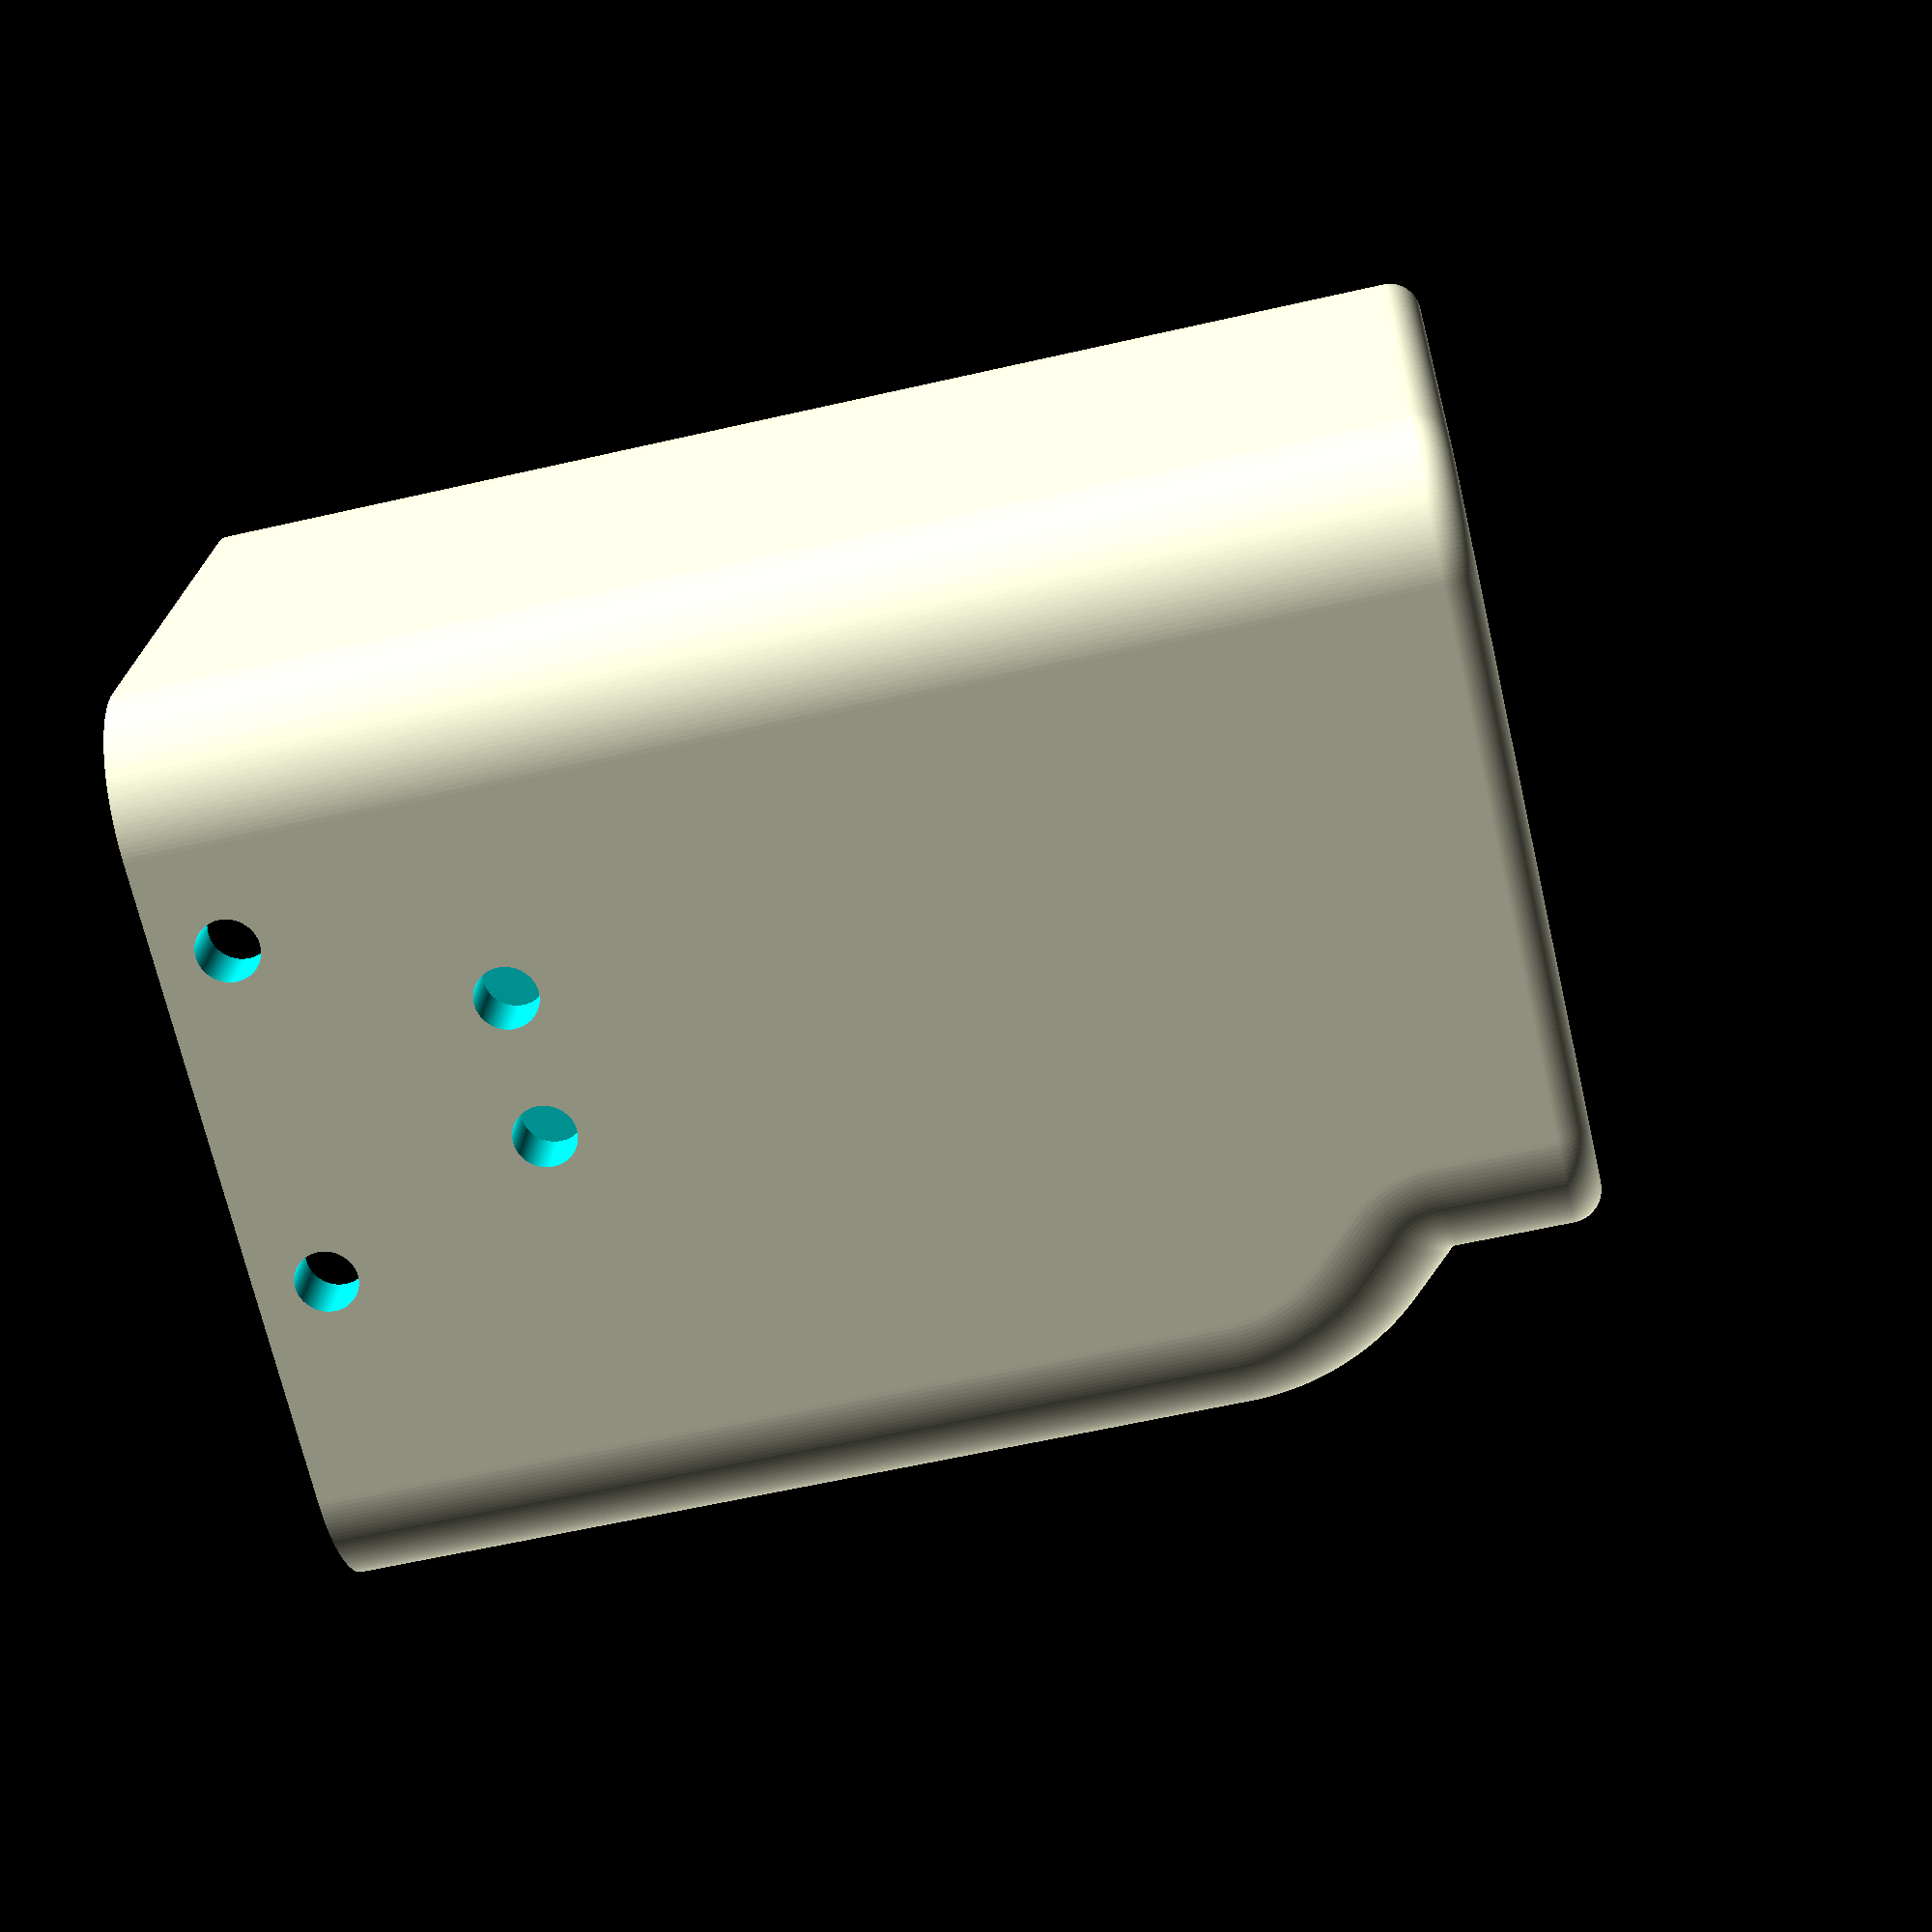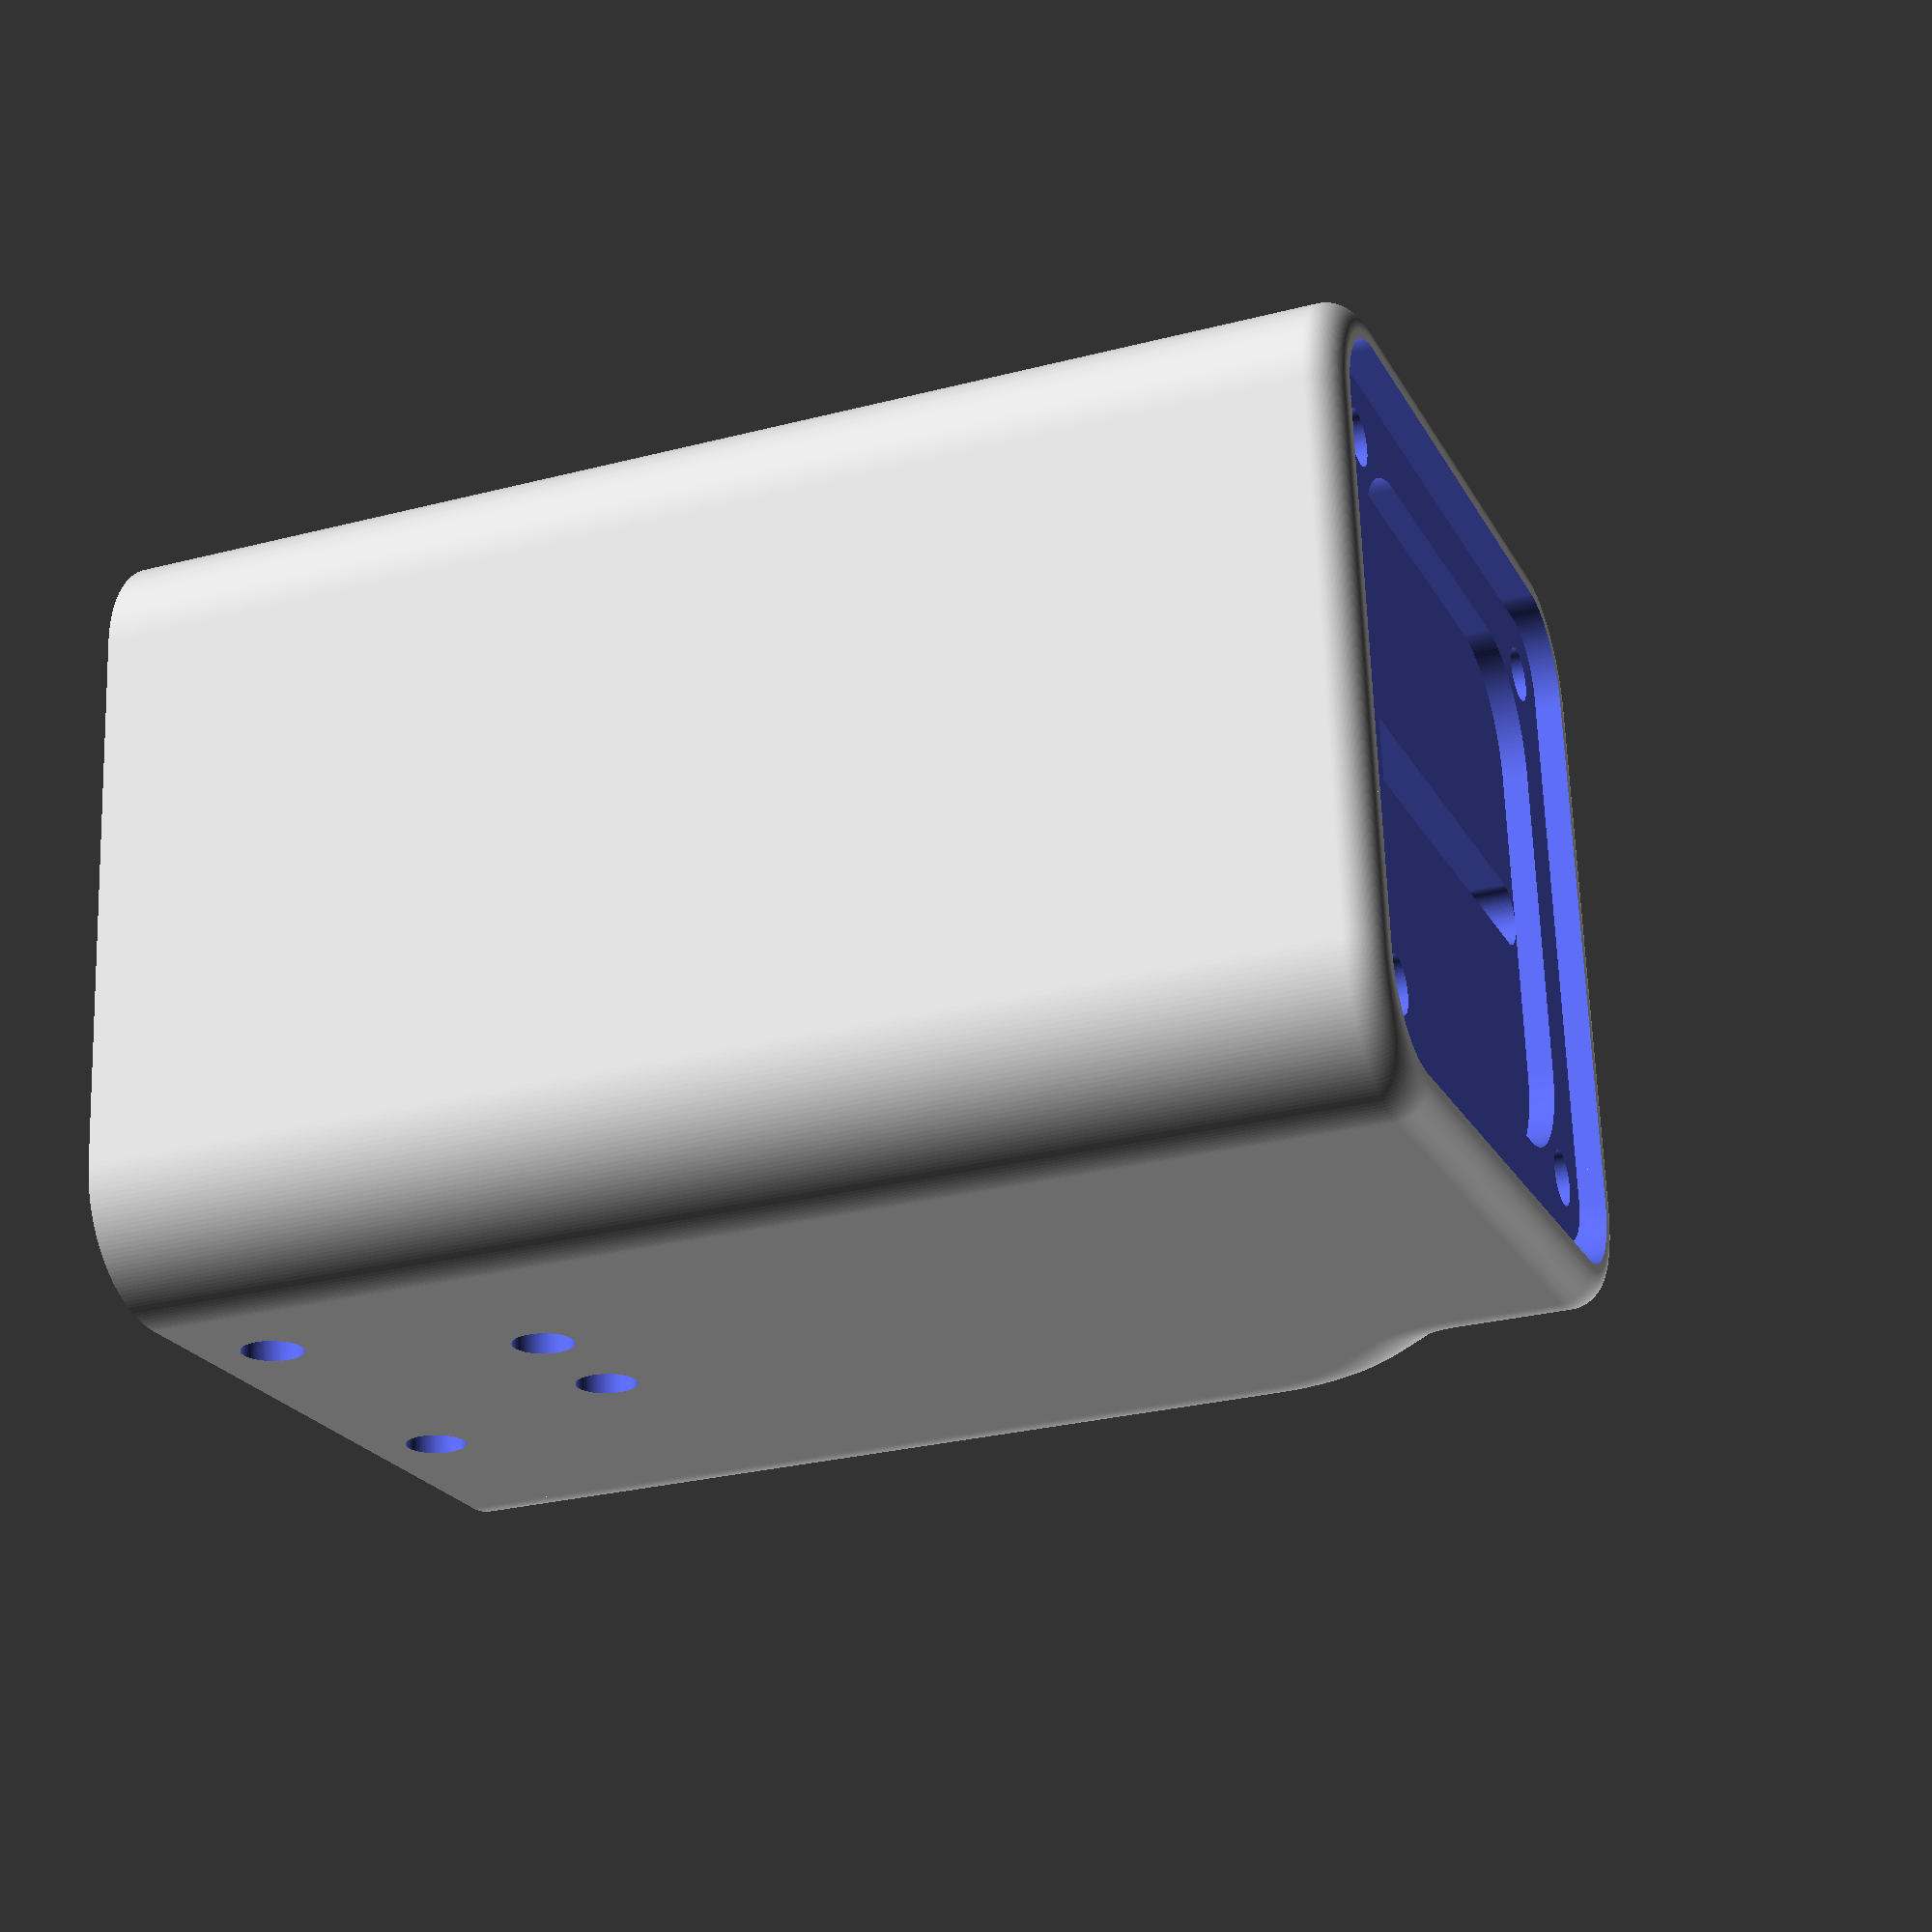
<openscad>
// quality settings
$fs = 0.05;
$fa = 2;

// parameters
margin          = 1.2;              // 1.2mm
topBevel        = 0.1*25.4;         // 0.1"
sideBevel       = 0.35*25.4+margin; // 0.35"
holeDist        = 0.85*25.4;        // 0.85"
height          = 100;              // 100mm
interconnect    = 12.8;             // 12.4mm, change this value
electrodeSize   = 2.2*25.4+margin;  // 2.2"
sigGenSize      = 2.0*25.4+margin*2;// 2.0"
pcbThickness    = 1.6;              // 1.6mm
holeSize        = 3.2 + margin;     // M3 clearance hole
componentSize   = 2.0;              // 2mm component clearance
componentRadius = 0.35*25.4;        // 0.35"
headerWidth     = 1.7*25.4;         // 1.7"
headerHeight    = 0.15*25.4+margin; // 0.15"
hubSize         = 1.061*25.4;       // 1.061"
hubOffset       = 0.22*25.4;        // 0.22"
hubHole         = 1.85+margin/2;    // #6-32 clearance radius, 1.85mm
hubWidth        = 2.05*25.4+margin; // 2.05"
hubHeight       = 1.25*25.4;        // 1.25"
hubRadius       = 0.75*25.4;        // 0.75"
angle           = 45;               // 45 degrees

extension      =  7+2*margin;
extensionBegin = 9;
extensionAngle = 45; // there is probably an error in calculations involving this angle, so best keep it on this
angleMargin    = 0.001;

extensionOffset = 2*sideBevel*(1-cos(extensionAngle));
slopedExtension = (extension - extensionOffset)/cos(extensionAngle);
extensionHeight = 2*sideBevel*sin(extensionAngle) + sin(extensionAngle)*slopedExtension;

// helper modules
// basic shapes
module torus(rminor, rmajor) {
    rotate_extrude() {
        translate([rmajor,0,0])
            circle(r=rminor);
    }
}

// building the object
difference() {
translate([0,0,-topBevel]) union() {
////////////////////////////////////////////////////////////
// top /////////////////////////////////////////////////////
////////////////////////////////////////////////////////////
union() {
// top corner bevels
for(o=[[1,1,0],[1,-1,0],[-1,1,0],[-1,-1,0]]) {
    translate(holeDist*o) {
        torus(topBevel, sideBevel-topBevel);
        cylinder(r=sideBevel-topBevel, h=2*topBevel, center=true);
    }
}

// top side bevels
for(o=[[1,0,0],[-1,0,0],[0,1,0],[0,-1,0]]) {
    translate((holeDist+sideBevel-topBevel)*o)
    rotate(90*o)
    cylinder(r=topBevel, h=2*holeDist, center=true);
}

// top filler
cube(2*[holeDist+sideBevel-topBevel,holeDist,topBevel], center=true);
cube(2*[holeDist,holeDist+sideBevel-topBevel,topBevel], center=true);
}

////////////////////////////////////////////////////////////
// main body ///////////////////////////////////////////////
////////////////////////////////////////////////////////////
// more comment comming for this part
translate([0,0,topBevel-height]) rotate([0,180,0]) union() {
// side bevels
translate([0,0,topBevel-height]) {
    for(o=[[1,-1,0],[-1,-1,0]]) {
        translate(holeDist*o)
        cylinder(r=sideBevel, h=height-topBevel);
    }
    
    for(o=[[1,1,0],[-1,1,0]]) {
        translate(holeDist*o)
        union() {
            cylinder(r=sideBevel, h=extensionBegin+angleMargin);
            
            translate([0,sideBevel,extensionBegin]) difference() {
                rotate([0,90,0])
                torus(sideBevel, sideBevel+angleMargin);
                translate([-sideBevel*1.05, 0, -sideBevel*2.1])
                cube([sideBevel*2.1, sideBevel*2.1, sideBevel*4.2]);
                translate([-sideBevel*1.05,-sideBevel*2.1,-sideBevel*2.1])
                cube([sideBevel*2.1, sideBevel*4.2, sideBevel*2.1]);
                translate([-sideBevel*1.05,0,0])
                rotate([extensionAngle-angleMargin,0,0])
                cube([sideBevel*2.1, sideBevel*2.1, sideBevel*2.1]);
            }
            
          translate([0,-sideBevel+extension,extensionBegin+extensionHeight]) {
                rotate([180,0,0]) difference(){
                rotate([0,90,0])
                torus(sideBevel, sideBevel+angleMargin);
                translate([-sideBevel*1.05, 0, -sideBevel*2.1])
                cube([sideBevel*2.1, sideBevel*2.1, sideBevel*4.2]);
                translate([-sideBevel*1.05,-sideBevel*2.1,-sideBevel*2.1])
                cube([sideBevel*2.1, sideBevel*4.2, sideBevel*2.1]);
                translate([-sideBevel*1.05,0,0])
                rotate([extensionAngle-angleMargin,0,0])
                cube([sideBevel*2.1, sideBevel*2.1, sideBevel*2.1]);
                }
            }
            translate([0,extension,extensionBegin+extensionHeight])
            cylinder(r=sideBevel, h=height-topBevel-extensionBegin-extensionHeight);
            
            translate([0,sideBevel,extensionBegin])
            rotate([-extensionAngle,0,0]) union() {
                translate([0,-sideBevel,0])
                cylinder(r=sideBevel, h=slopedExtension+angleMargin);
                translate([-sideBevel,-2*sideBevel,0])
                cube([2*sideBevel,sideBevel,slopedExtension+angleMargin]);
            }
        }
    }
}

translate([0,holeDist+extension-sideBevel,-height+topBevel+extensionBegin+extensionHeight])
rotate([0,90,0]) {
cylinder(r=sideBevel, h=2*(holeDist+sideBevel), center=true);
cylinder(r=2*sideBevel, h=2*(holeDist), center=true);
}

translate([-holeDist-sideBevel,holeDist+sideBevel,topBevel+extensionBegin-height]) {
    rotate([90-extensionAngle,0,0])
    translate([sideBevel,0,0])
    cube([2*holeDist, slopedExtension, sideBevel]);
difference() {
    translate([0,-sideBevel,0])
    cube([2*(holeDist+sideBevel),sideBevel,sideBevel]);
    translate([-0.05*(holeDist+sideBevel),0,0]) {
    rotate([0,90,0]) cylinder(r=sideBevel, h=2.1*(holeDist+sideBevel));
    rotate([extensionAngle,0,0])
    cube([2.1*(holeDist+sideBevel),2*sideBevel,2*sideBevel]);
    }
}
}

translate([0,0.5*extension,-0.5*(height-topBevel-extensionBegin-extensionHeight)]) {
cube([2*(holeDist+sideBevel),2*holeDist+extension,height-topBevel-extensionBegin-extensionHeight],center=true);
cube([2*holeDist,2*(holeDist+sideBevel)+extension,height-topBevel-extensionBegin-extensionHeight],center=true);
}

// main filler
translate(0.5*[0,0,topBevel-height]) {
cube([2*(holeDist+sideBevel),2*holeDist,height-topBevel],center=true);
cube([2*holeDist,2*(holeDist+sideBevel),height-topBevel],center=true);
}
}
}
////////////////////////////////////////////////////////////
// cutouts /////////////////////////////////////////////////
////////////////////////////////////////////////////////////
// main cutout
translate([0,0,-height-1]) {
    for(o=[[1,1,0],[-1,1,0],[1,-1,0],[-1,-1,0]]) {
        translate(holeDist*o)
        cylinder(r=0.5*sigGenSize-holeDist, h=height-pcbThickness-interconnect+1);
    }
    
    translate(0.5*[0,0,height-pcbThickness-interconnect+1]) {
        cube([sigGenSize,2*holeDist,height-pcbThickness-interconnect+1], center=true);
        cube([2*holeDist,sigGenSize,height-pcbThickness-interconnect+1], center=true);
    }
}

// USB cable cutout
translate([0,extension,-extensionBegin-height-1]) {
    for(o=[[1,1,0],[-1,1,0]]) {
        translate(holeDist*o)
        cylinder(r=0.5*sigGenSize-holeDist, h=height-pcbThickness-interconnect+1);
    }
    
    translate(0.5*[0,0,height-pcbThickness-interconnect+1]) {
        cube([sigGenSize,2*holeDist,height-pcbThickness-interconnect+1], center=true);
        cube([2*holeDist,sigGenSize,height-pcbThickness-interconnect+1], center=true);
    }
}

// electrode cutout
translate([0,0,-pcbThickness]) {
    for(o=[[1,1,0],[-1,1,0],[1,-1,0],[-1,-1,0]]) {
        translate(holeDist*o)
        cylinder(r=0.5*electrodeSize-holeDist, h=pcbThickness+1);
    }
    
    translate(0.5*[0,0,pcbThickness+1]) {
        cube([electrodeSize,2*holeDist,pcbThickness+1], center=true);
        cube([2*holeDist,electrodeSize,pcbThickness+1], center=true);
    }
}

// screw hole cutout
translate([0,0,-height]) {
    for(o=[[1,1,0],[-1,1,0],[1,-1,0],[-1,-1,0]]) {
        translate(holeDist*o)
        cylinder(d=holeSize, h=height);
    }
}

// top component clearance cutout
translate(-[0,0,pcbThickness+componentSize]) {
    for(o=[[1,1,0],[-1,1,0],[1,-1,0],[-1,-1,0]]) {
        translate((holeDist-componentRadius)*o)
        cylinder(r=componentRadius, h=componentSize+1);
    }
    
    translate(0.5*[0,0,componentSize+1]) {
        cube([2*(holeDist-componentRadius),2*holeDist,componentSize+1], center=true);
        cube([2*holeDist,2*(holeDist-componentRadius),componentSize+1], center=true);
    }
}

oRingDia = 2.0; // 2mm
ch       = 0.9; // height in the gland
ca       = 0.85; // fill quotient
oRingH   = ch*oRingDia;
oRingB   = PI*oRingDia/(4*ch*ca);

// top o-ring cutout
translate([0,0,-pcbThickness-oRingH]) difference() {
    union() {
    for(o=[[1,1,0],[-1,1,0],[1,-1,0],[-1,-1,0]]) {
        translate(holeDist*o)
        cylinder(r=0.5*electrodeSize-holeDist, h=pcbThickness+oRingH+1);
    }
    translate([-holeDist, 0.5*electrodeSize-oRingB, 0])
    cube([2*holeDist, oRingB, oRingH+pcbThickness+1]);
    translate([-holeDist, -0.5*electrodeSize, 0])
    cube([2*holeDist, oRingB, oRingH+pcbThickness+1]);
    translate([-0.5*electrodeSize, -holeDist, 0])
    cube([oRingB, 2*holeDist, oRingH+pcbThickness+1]);
    translate([0.5*electrodeSize-oRingB, -holeDist, 0])
    cube([oRingB, 2*holeDist, oRingH+pcbThickness+1]);
    }
    
    for(o=[[1,1,0],[-1,1,0],[1,-1,0],[-1,-1,0]]) {
        translate(holeDist*o)
        translate([0,0,-0.5])
        cylinder(r=0.5*electrodeSize-holeDist-oRingB, h=pcbThickness+oRingH+2);
    }
    translate([-0.5*electrodeSize+oRingB,-holeDist,-0.5])
    cube([electrodeSize-2*oRingB, holeDist*2, pcbThickness+oRingH+2]);
    translate([-holeDist,-0.5*electrodeSize+oRingB,-0.5])
    cube([holeDist*2, electrodeSize-2*oRingB, pcbThickness+oRingH+2]);
}

// bottom component clearance cutout
translate(-[0,0,pcbThickness+interconnect+1]) {
    for(o=[[1,1,0],[-1,1,0],[1,-1,0],[-1,-1,0]]) {
        translate((holeDist-componentRadius)*o)
        cylinder(r=componentRadius, h=componentSize+1);
    }
    
    translate(0.5*[0,0,componentSize+1]) {
        cube([2*(holeDist-componentRadius),2*holeDist,componentSize+1], center=true);
        cube([2*holeDist,2*(holeDist-componentRadius),componentSize+1], center=true);
    }
}

// header slot
// slot for header
rotate([0,0,90]) translate(-[0,0,pcbThickness+componentSize+1.1*interconnect]) {
translate([-(headerWidth-headerHeight)/2, -headerHeight/2,0])
cube([headerWidth-headerHeight,headerHeight,1.2*interconnect]);
translate([(headerWidth-headerHeight)/2,0,0])
cylinder(r=headerHeight/2, h=1.2*interconnect);
translate([-(headerWidth-headerHeight)/2,0,0])
cylinder(r=headerHeight/2, h=1.2*interconnect);
}

// hub attachment
translate([0,0,hubOffset-height]) {
    for(o=[[0,1,0],[0,-1,0]]) {
        translate(0.5*hubSize*o) {
            rotate(90*o) {
                cylinder(r=hubHole, h=2.2*(holeDist+sideBevel), center=true); 
                rotate([0,0,90+angle]) translate(hubSize*o)
                cylinder(r=hubHole, h=2.2*(holeDist+sideBevel), center=true);
            }
        }
    }
}
// hub cutout
translate(-[0,0,height+hubRadius-hubHeight]) rotate([0,90,0])
cylinder(r=hubRadius, h=hubWidth, center=true);
translate(-[0,0,height-0.5*(hubHeight-hubRadius)])
cube([hubWidth, 2*hubRadius, hubHeight-hubRadius+1], center=true);
}







</openscad>
<views>
elev=60.5 azim=99.7 roll=283.2 proj=p view=wireframe
elev=27.7 azim=84.7 roll=291.7 proj=p view=wireframe
</views>
